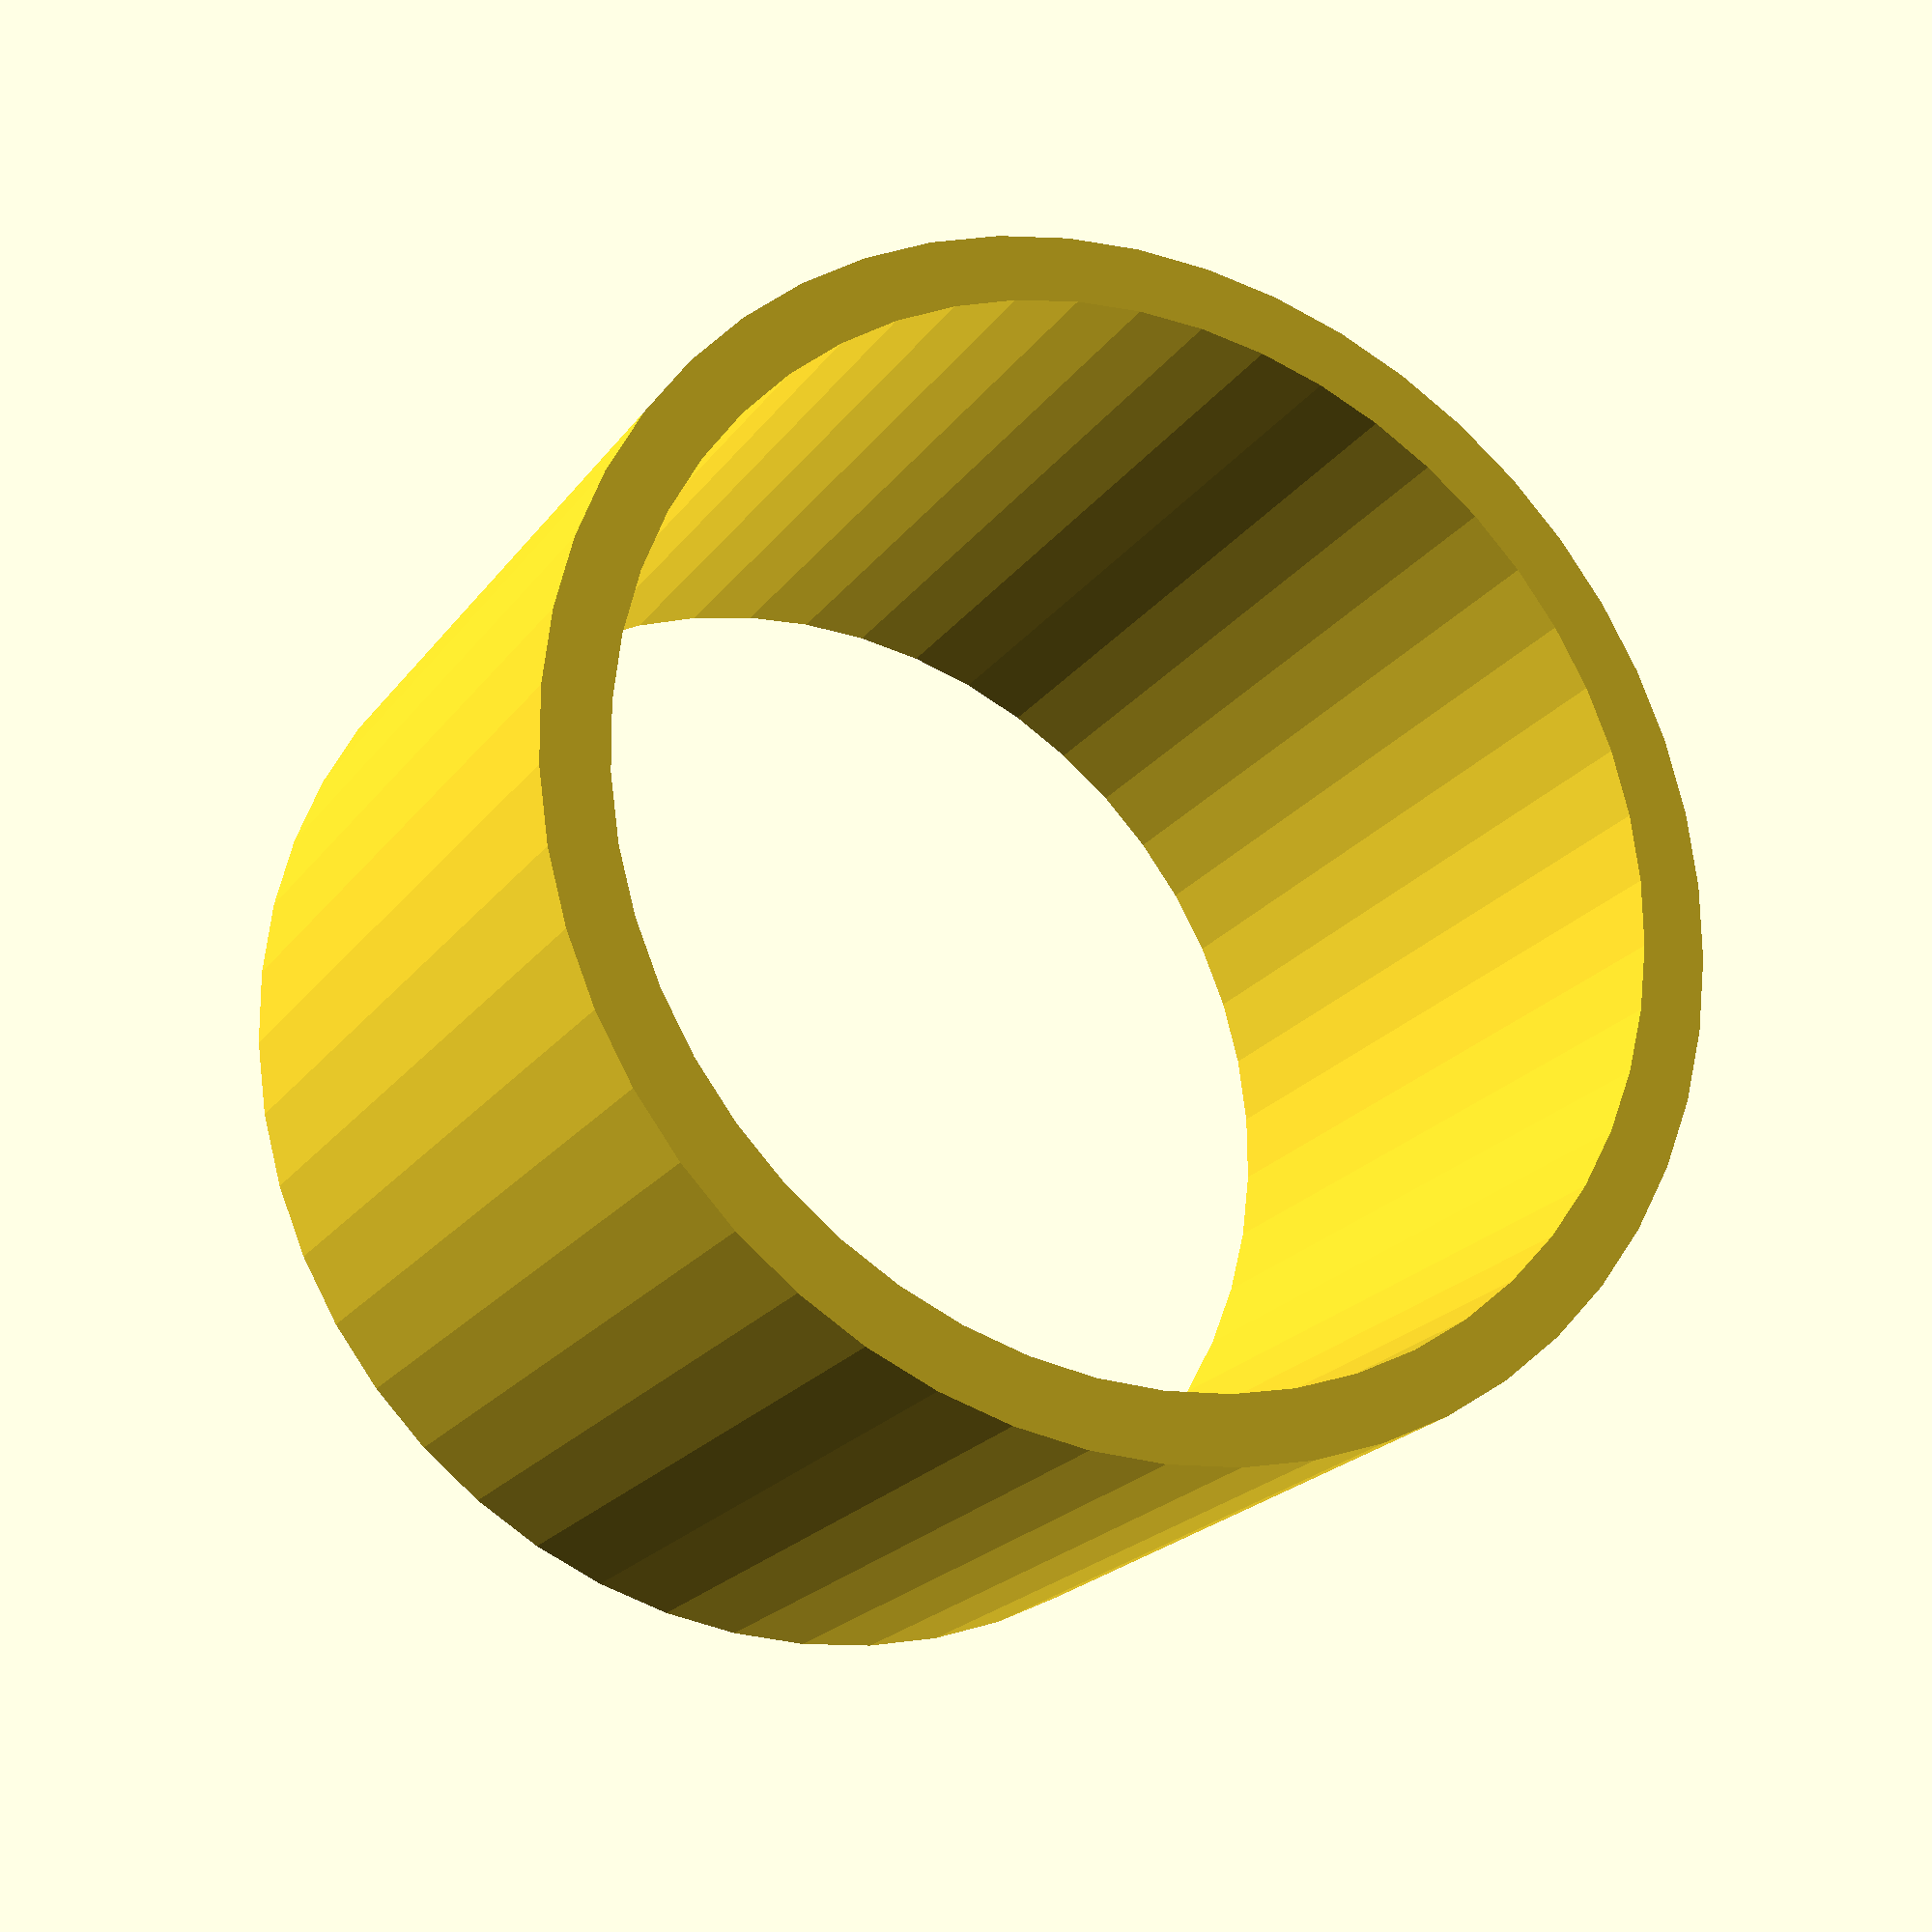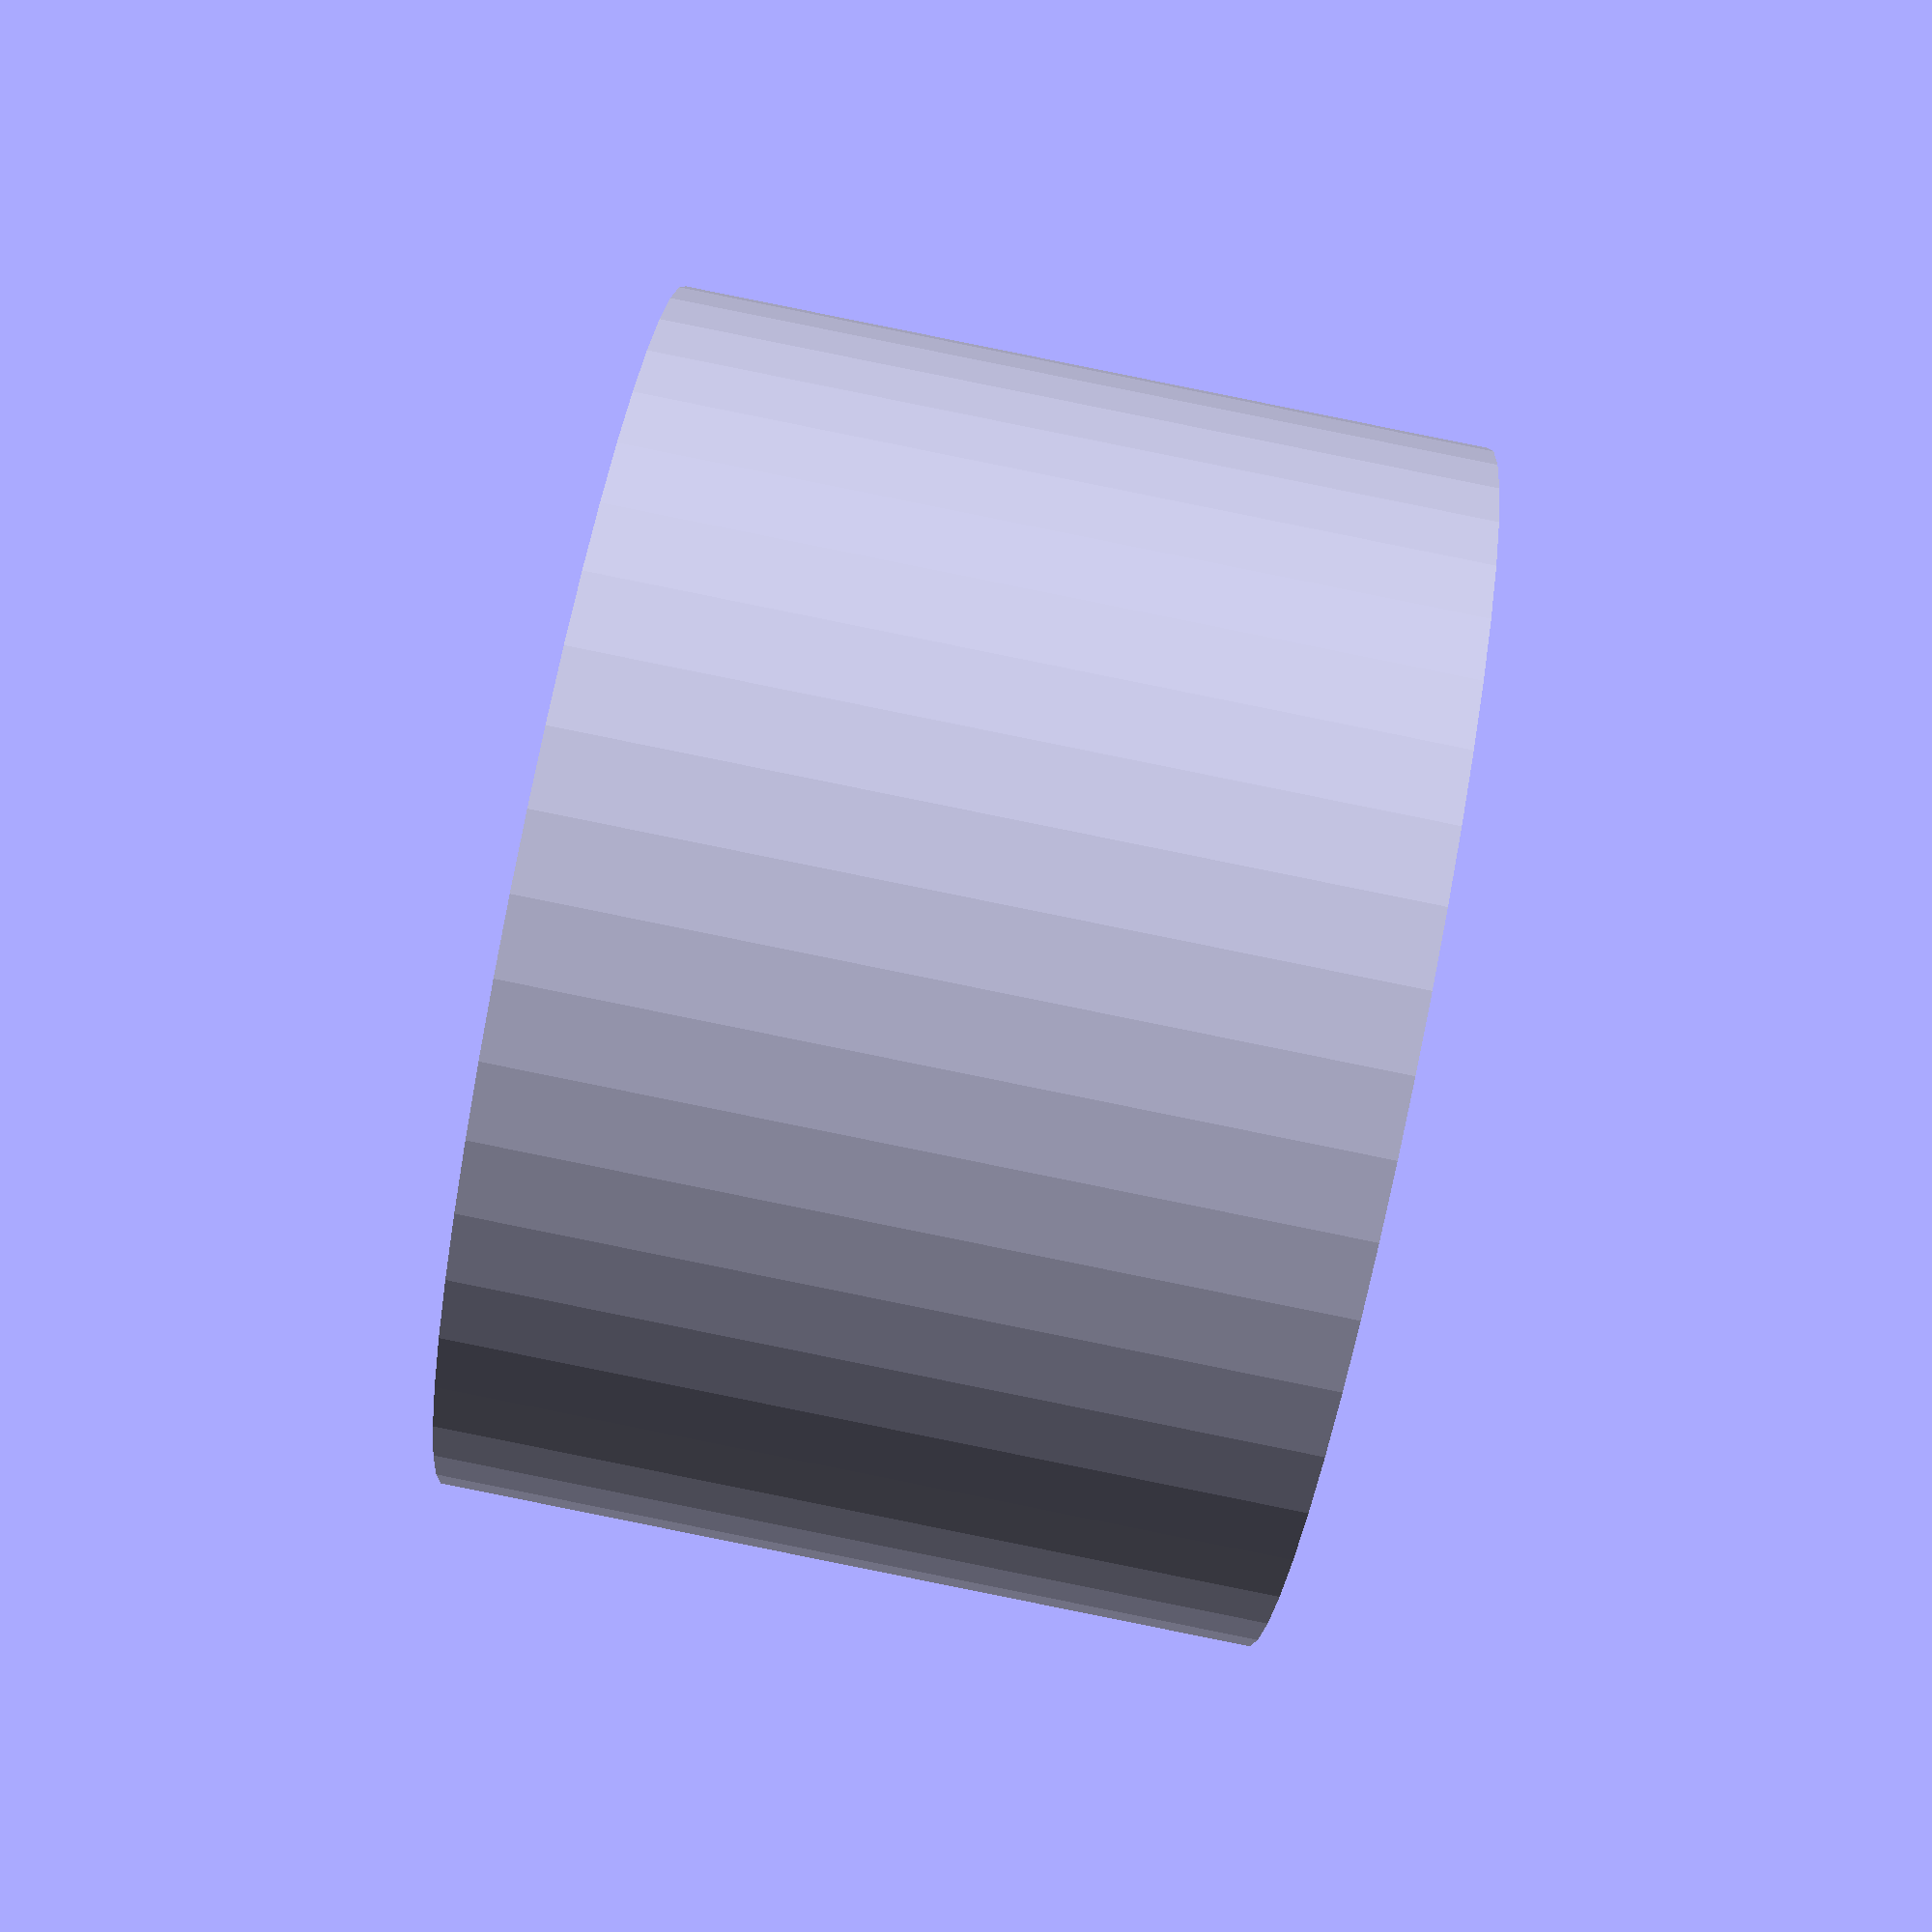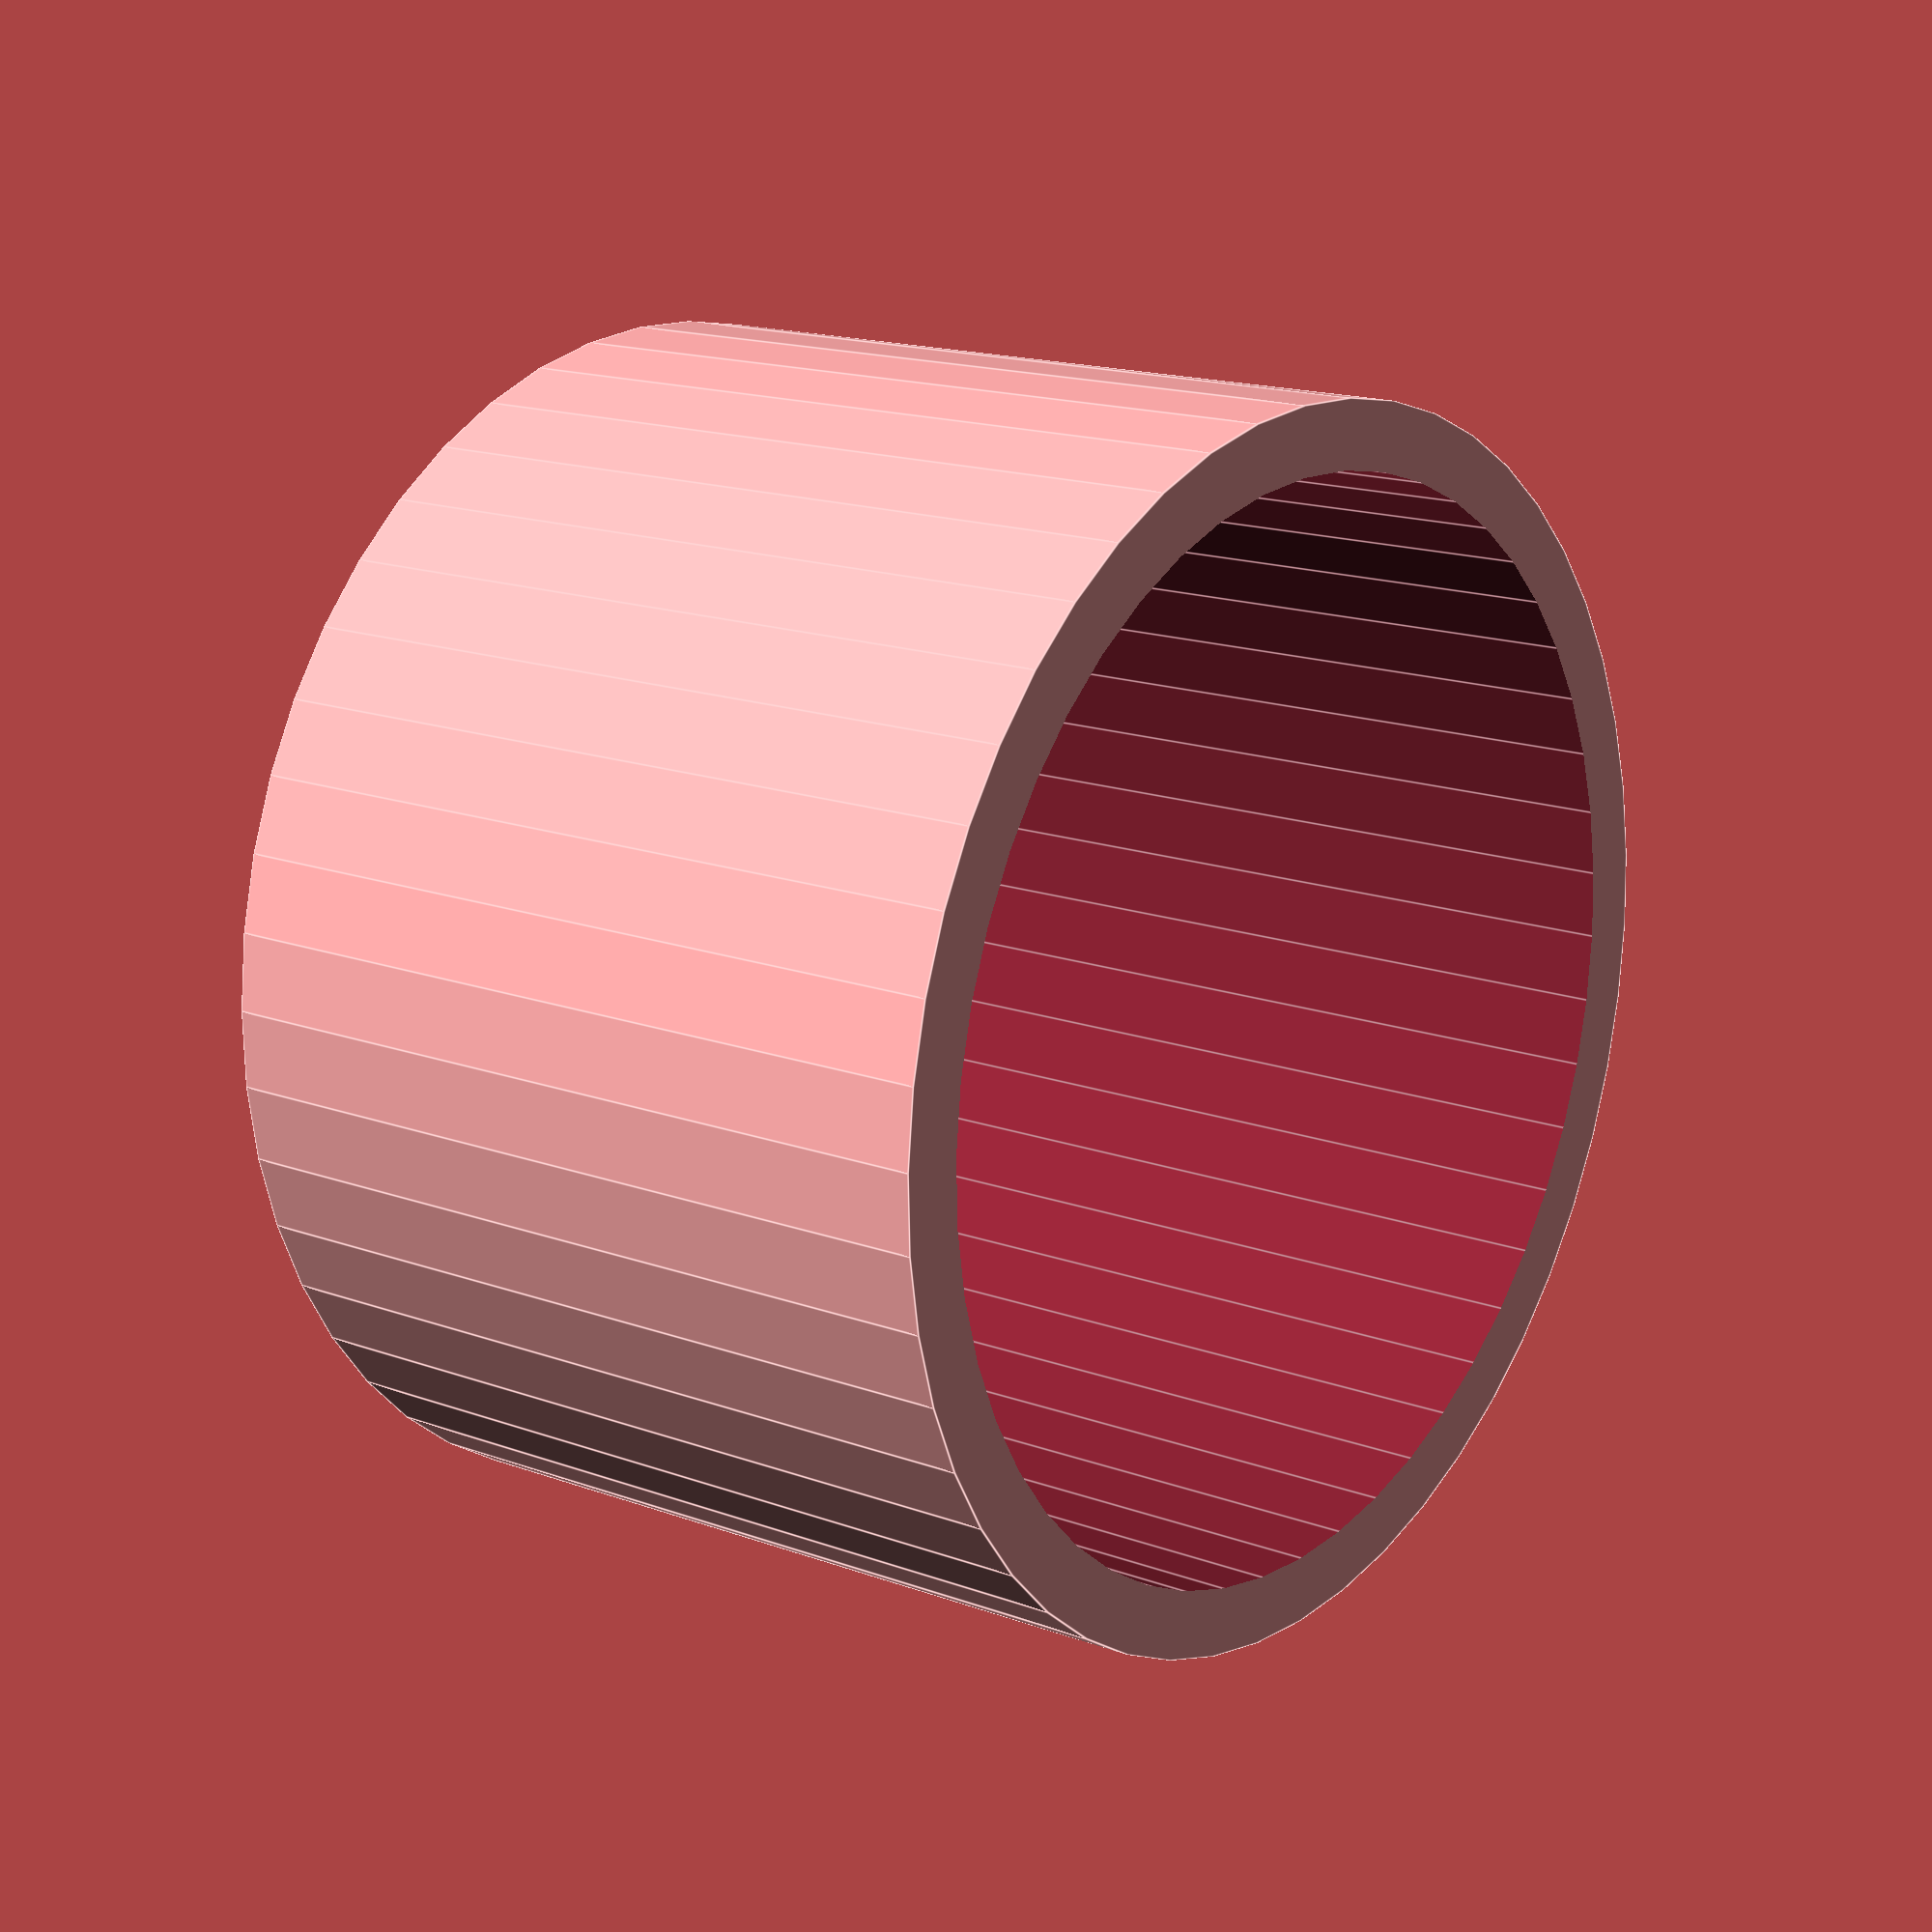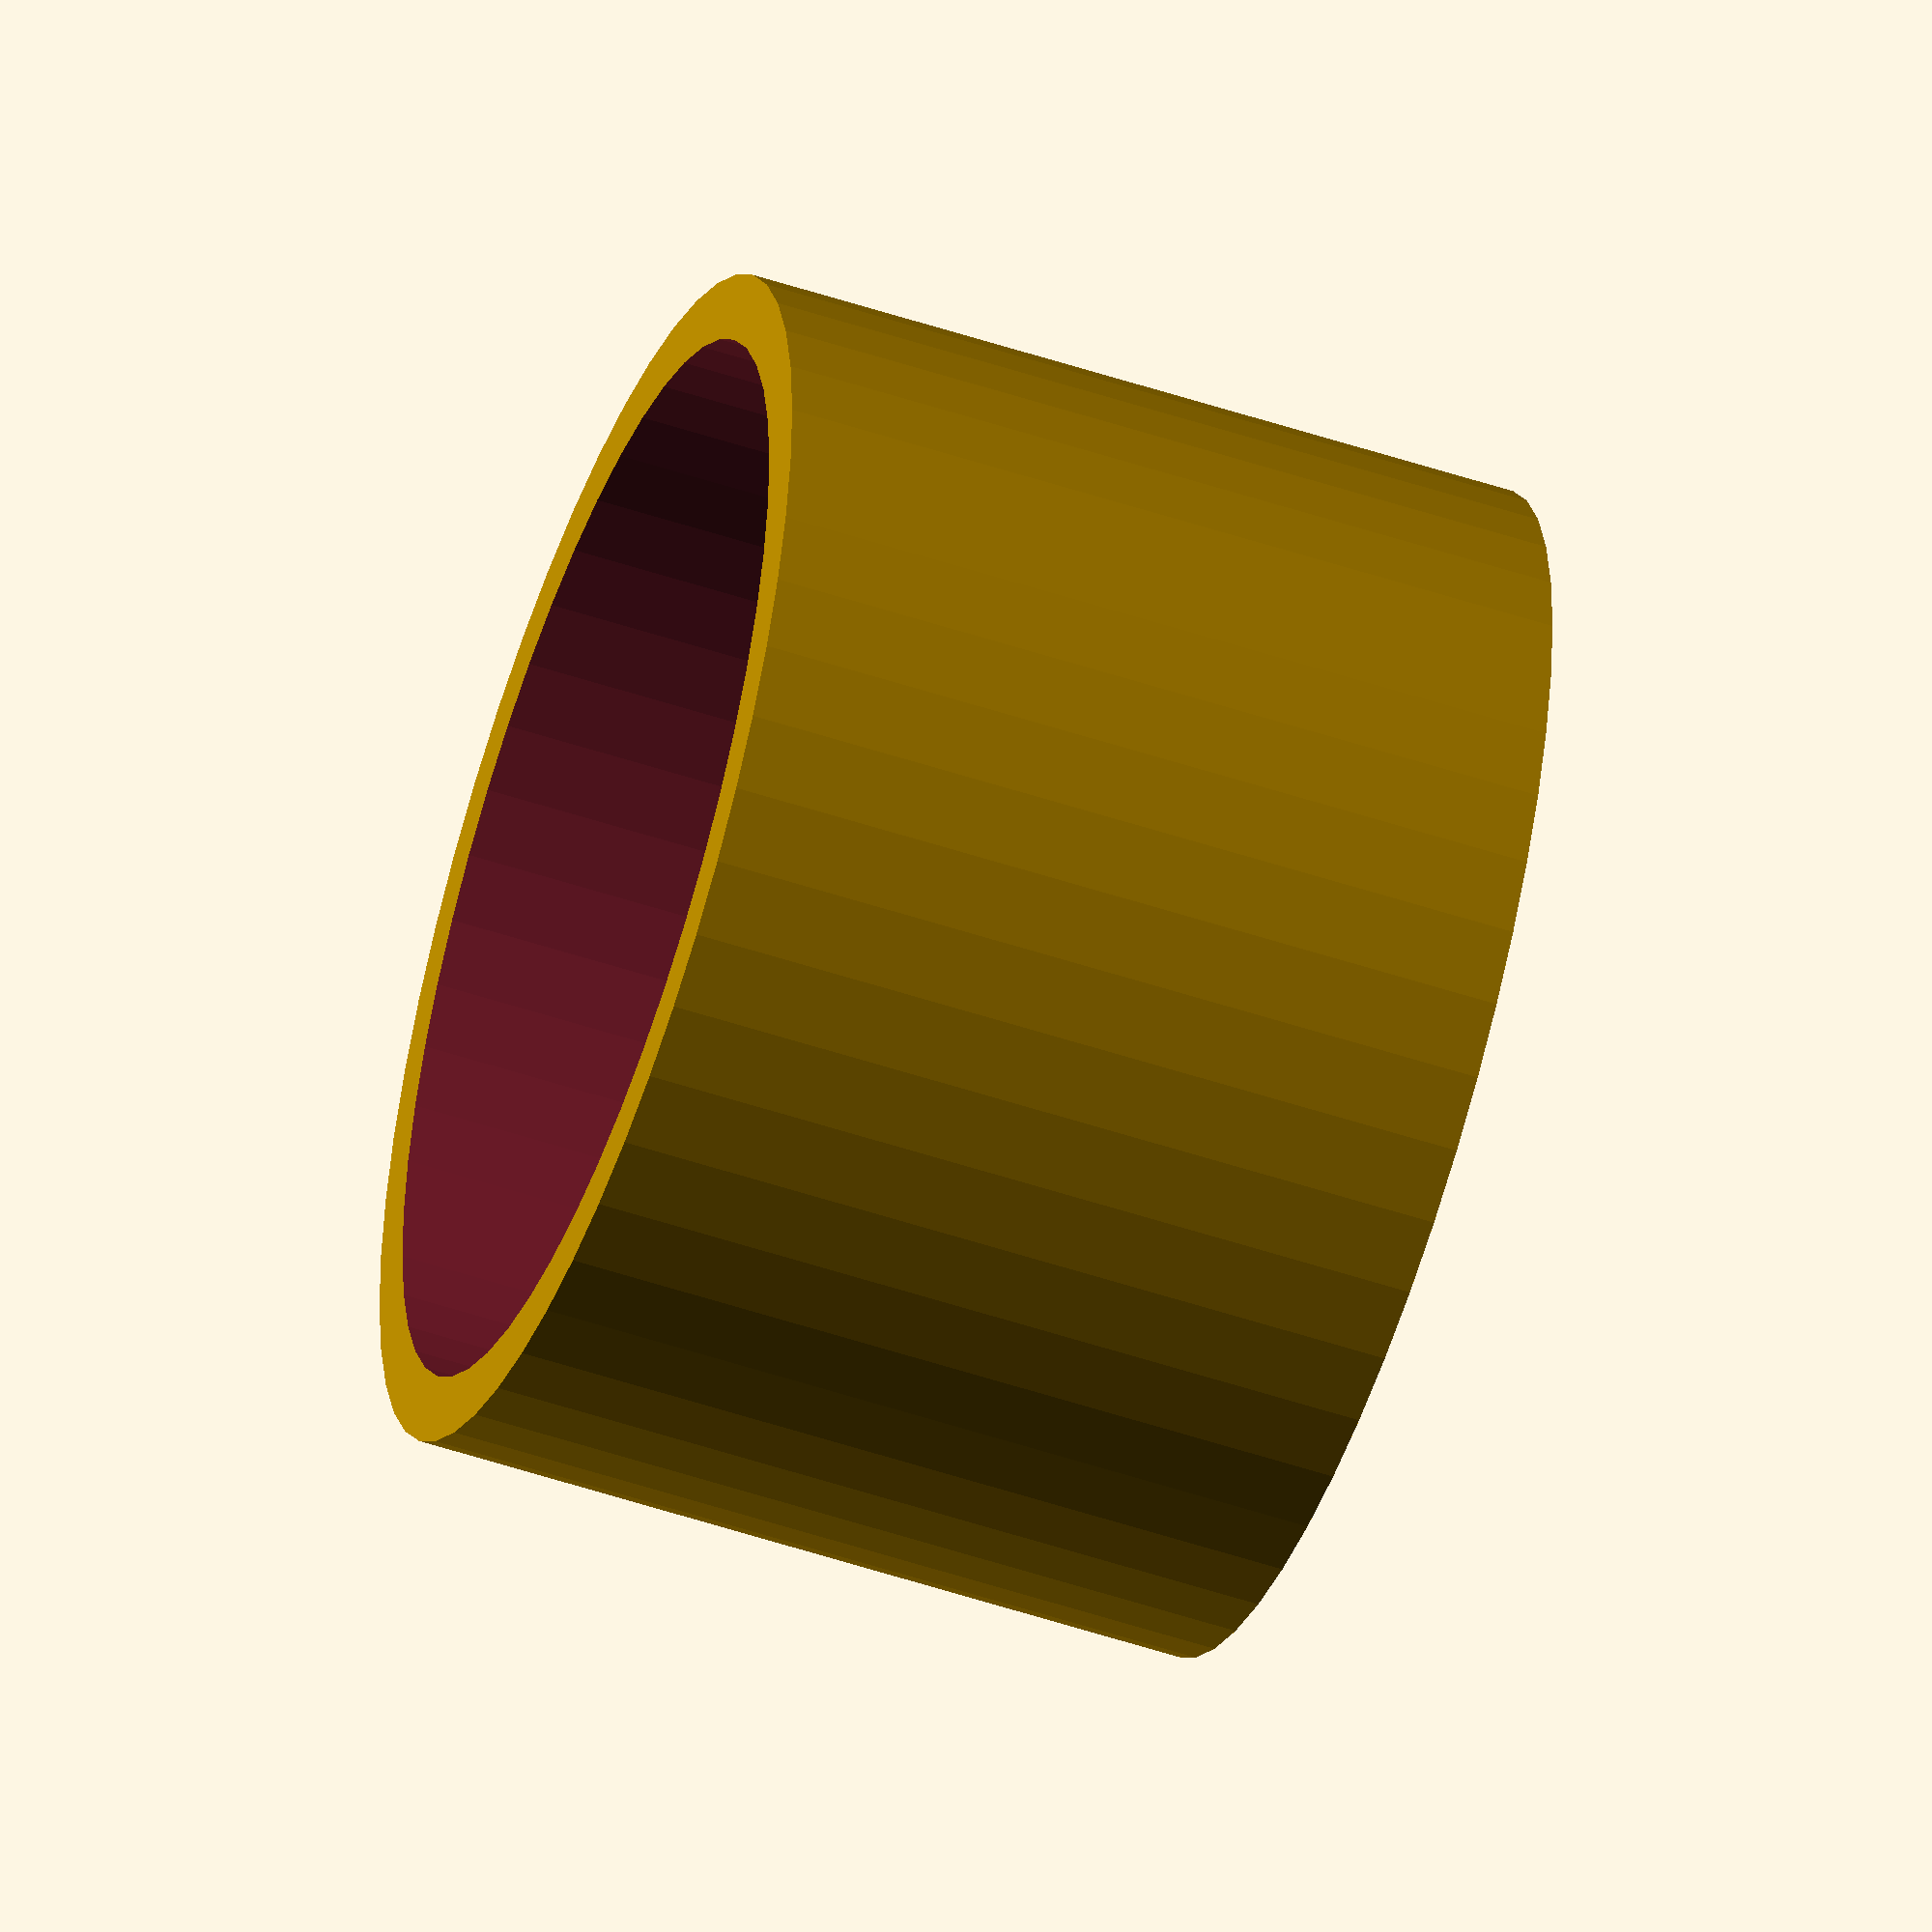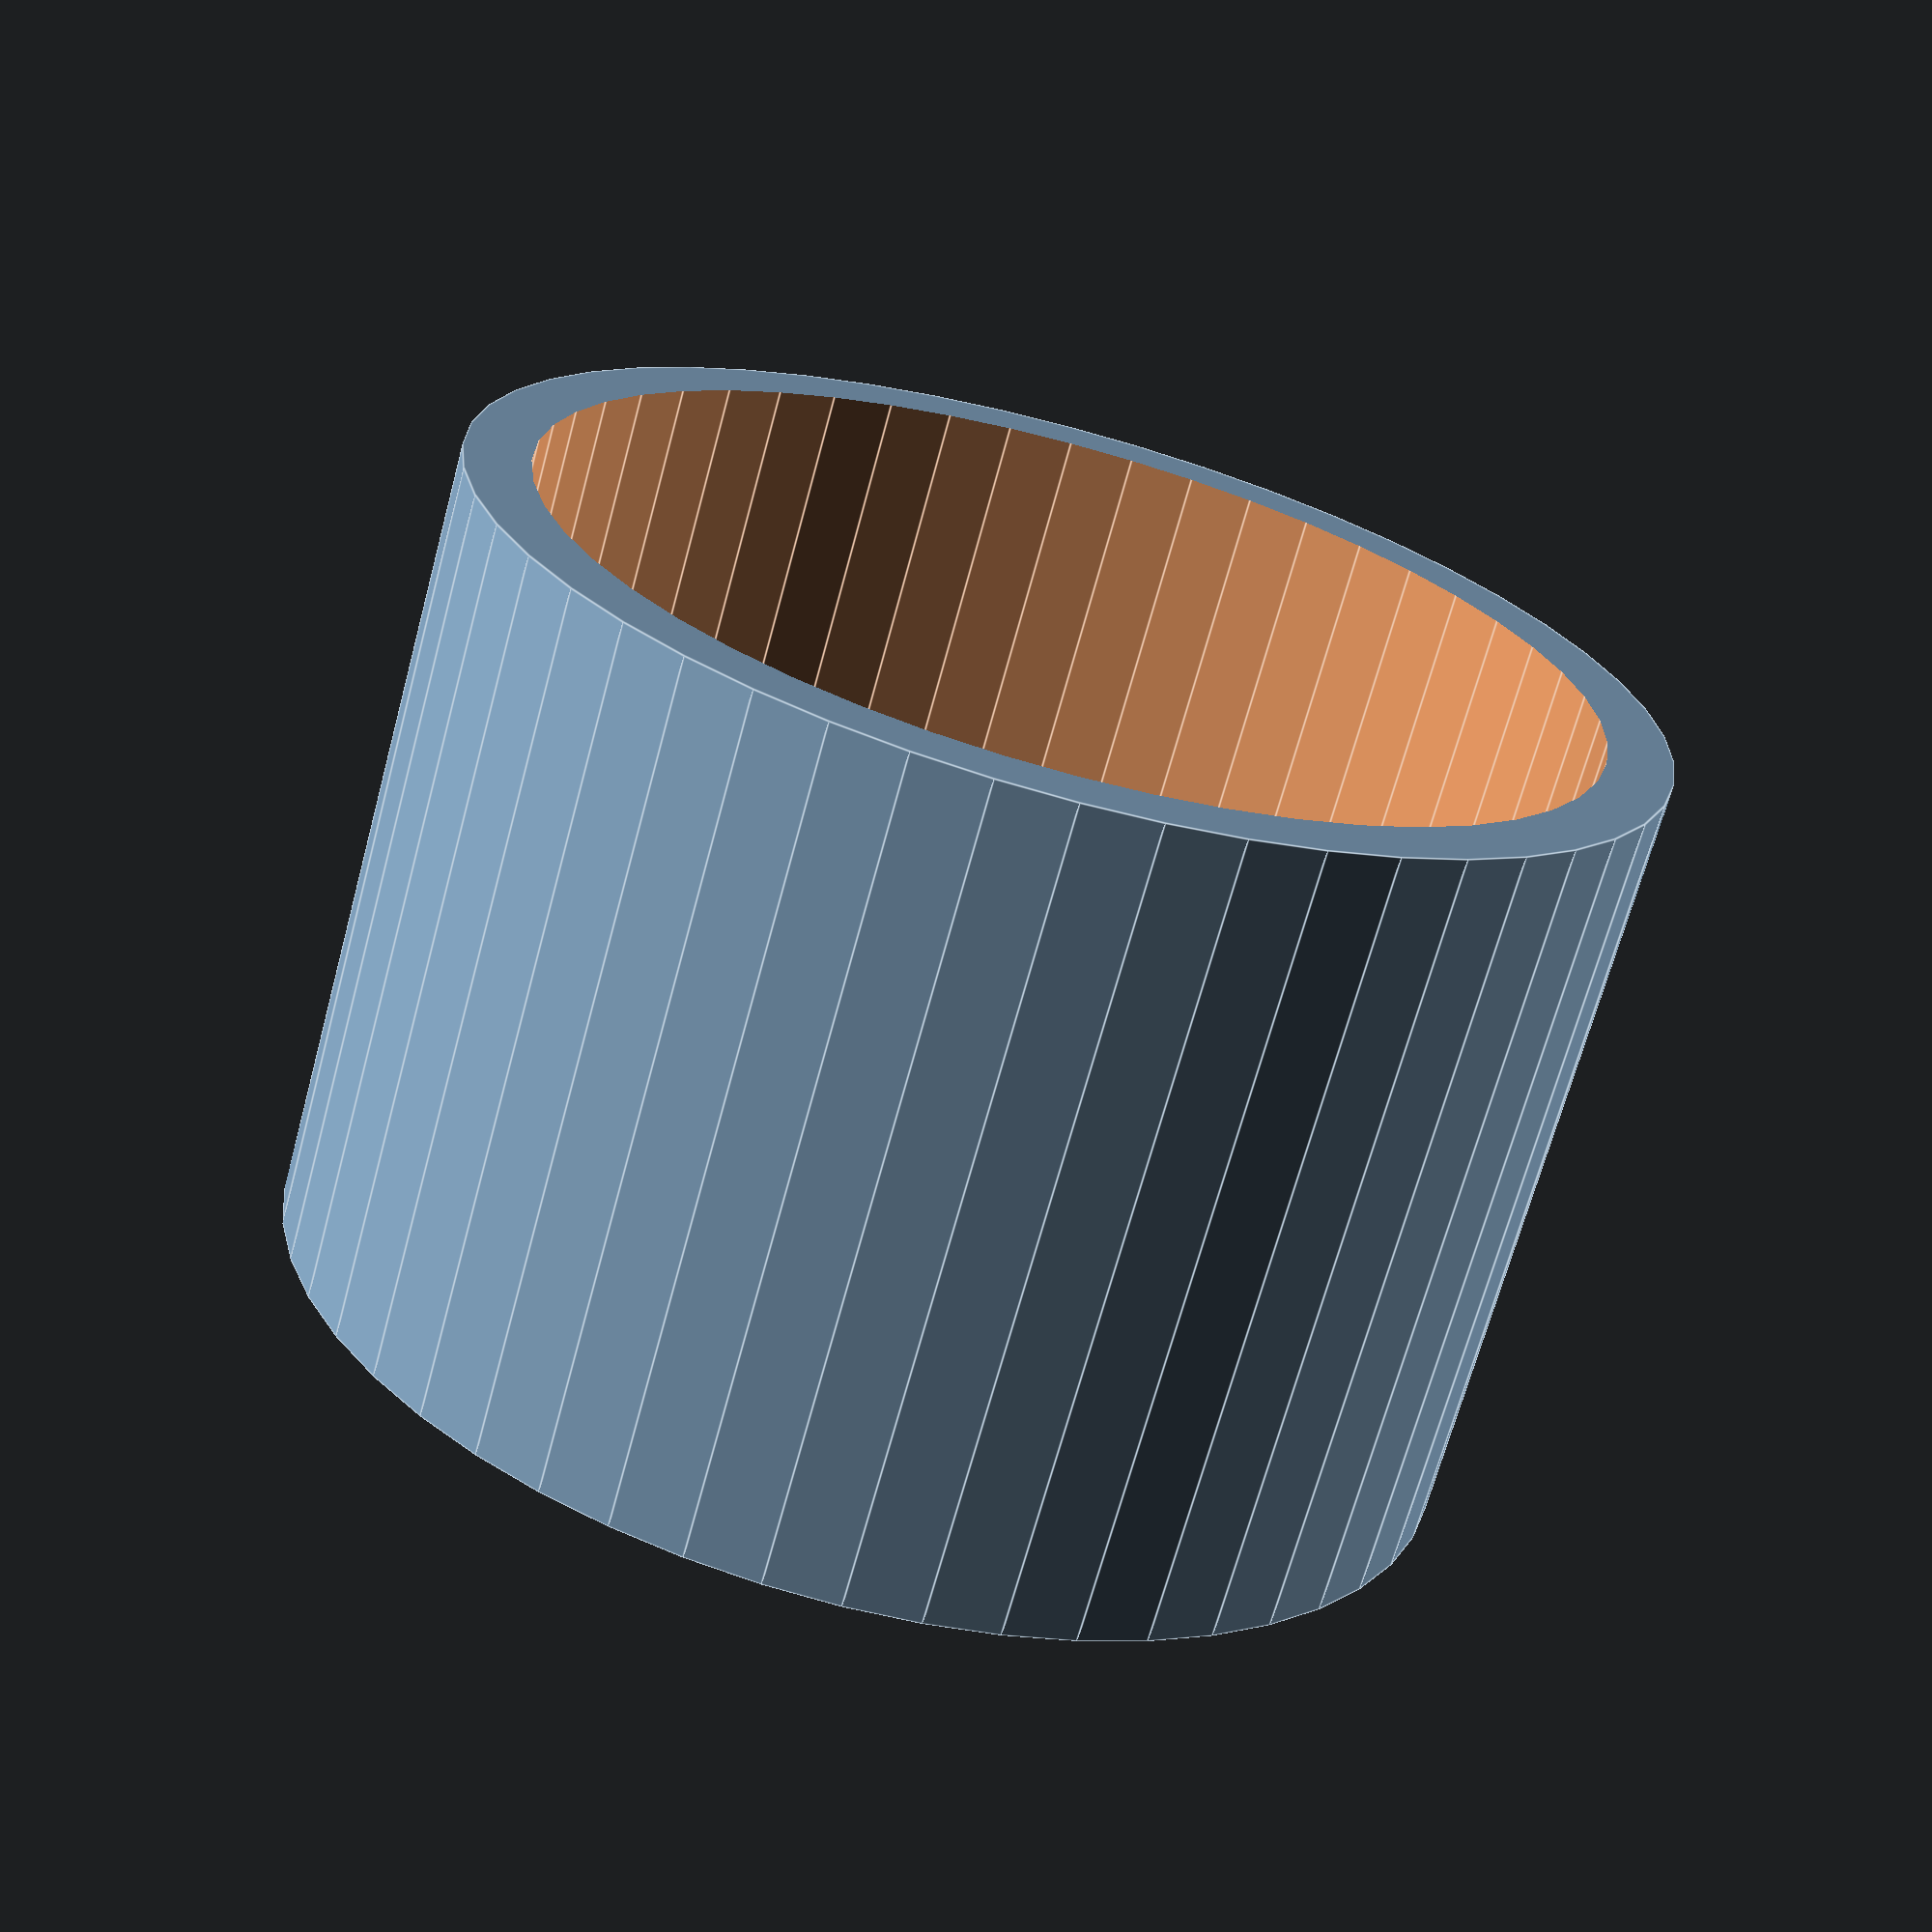
<openscad>
$fn = 50;


difference() {
	union() {
		translate(v = [0, 0, -3.0000000000]) {
			cylinder(h = 6, r = 4.5000000000);
		}
	}
	union() {
		translate(v = [0, 0, -100.0000000000]) {
			cylinder(h = 200, r = 4.0000000000);
		}
	}
}
</openscad>
<views>
elev=200.4 azim=111.1 roll=205.3 proj=p view=wireframe
elev=89.8 azim=355.0 roll=258.6 proj=p view=wireframe
elev=164.2 azim=182.0 roll=232.4 proj=p view=edges
elev=51.8 azim=216.0 roll=250.1 proj=o view=solid
elev=248.2 azim=314.0 roll=195.1 proj=p view=edges
</views>
